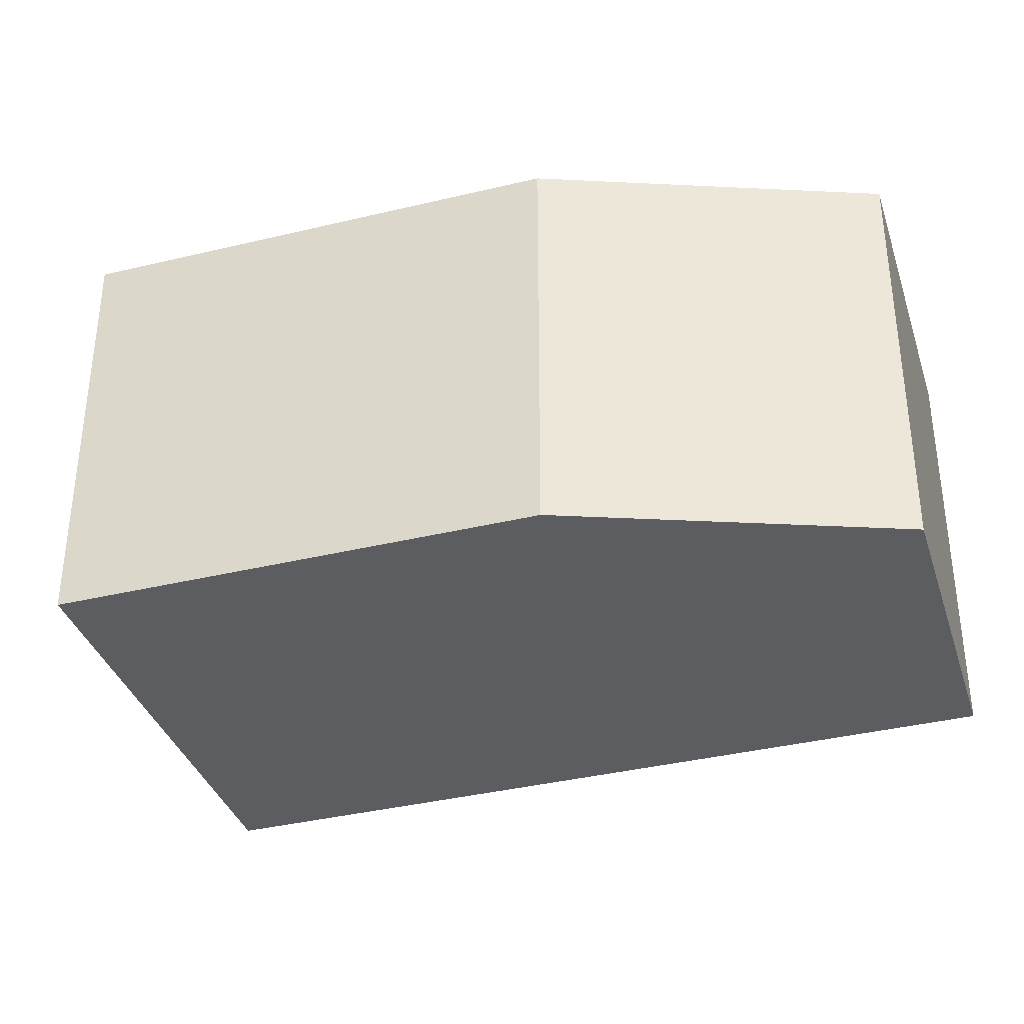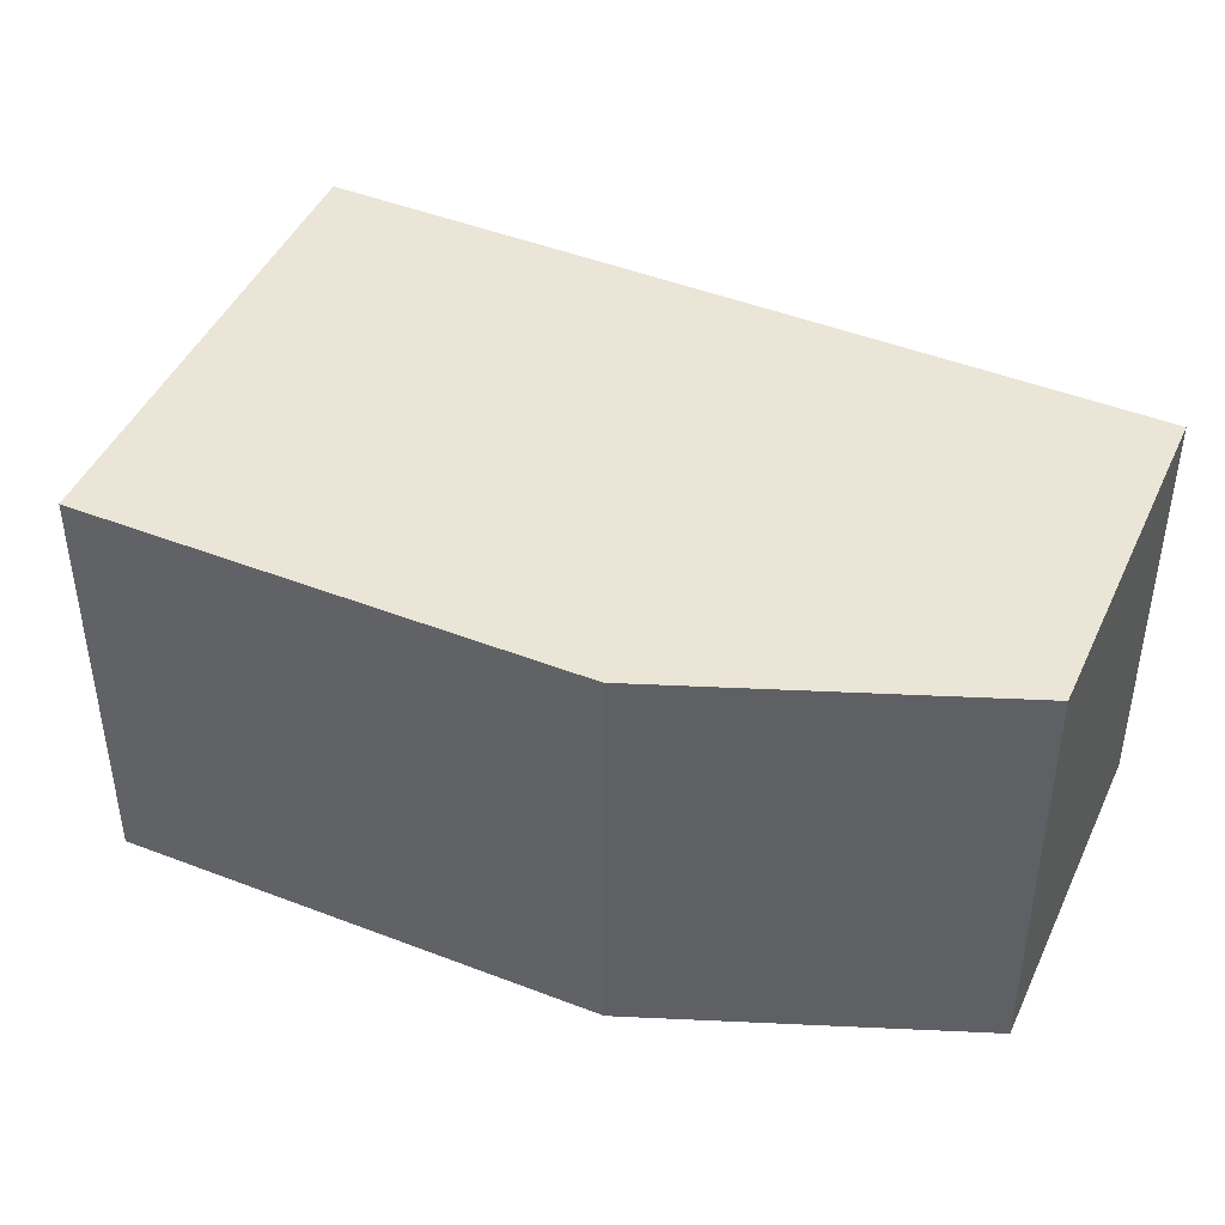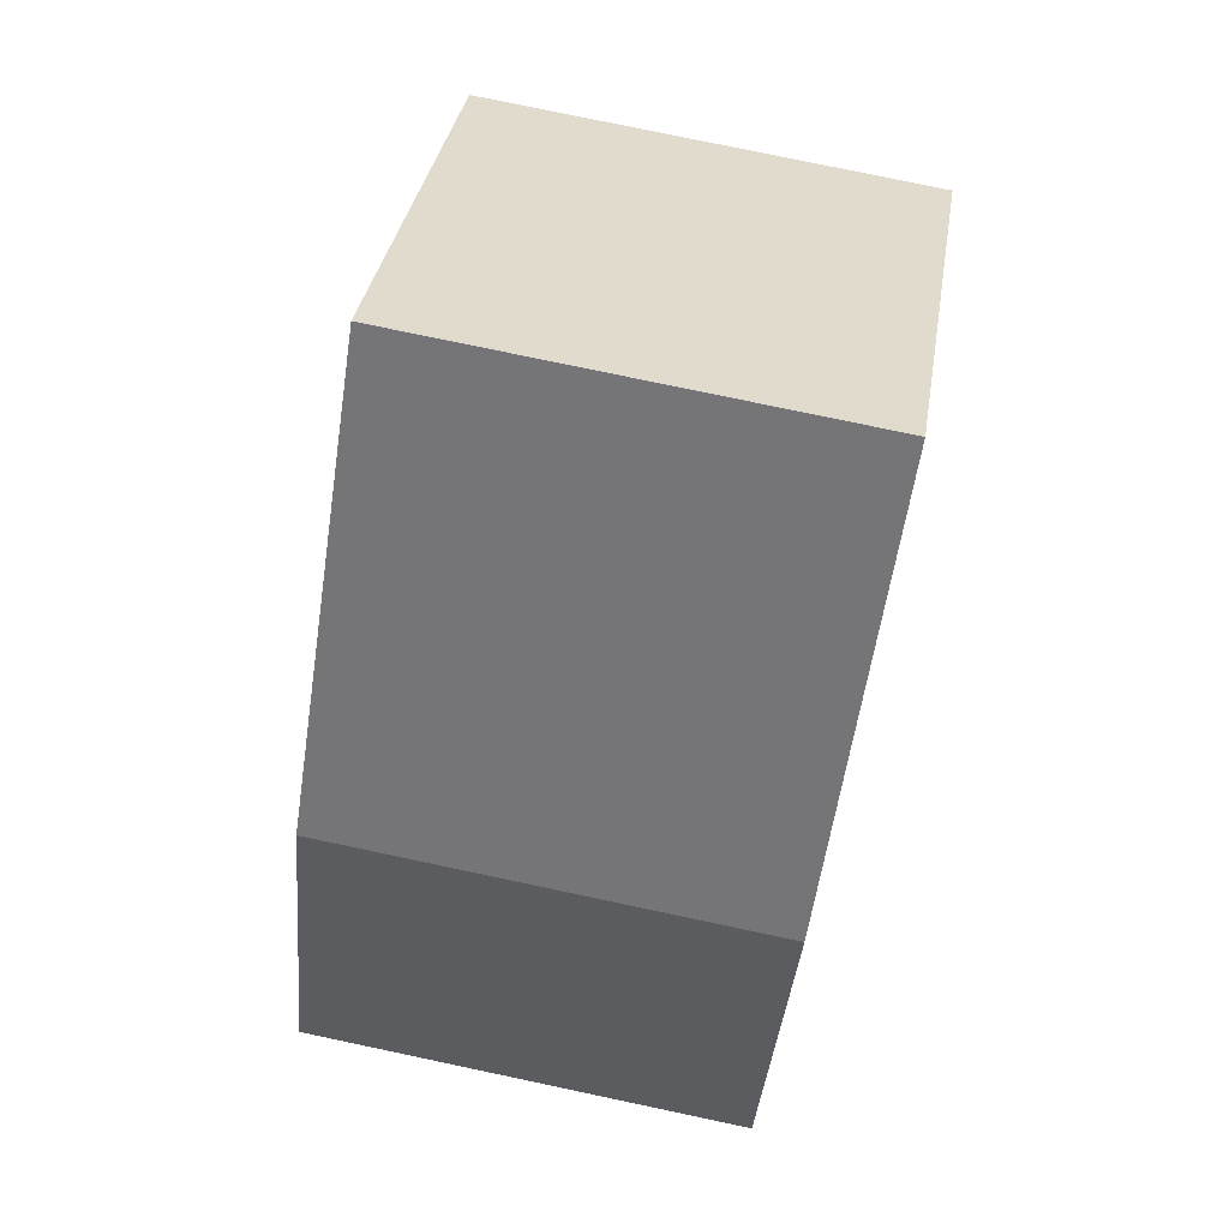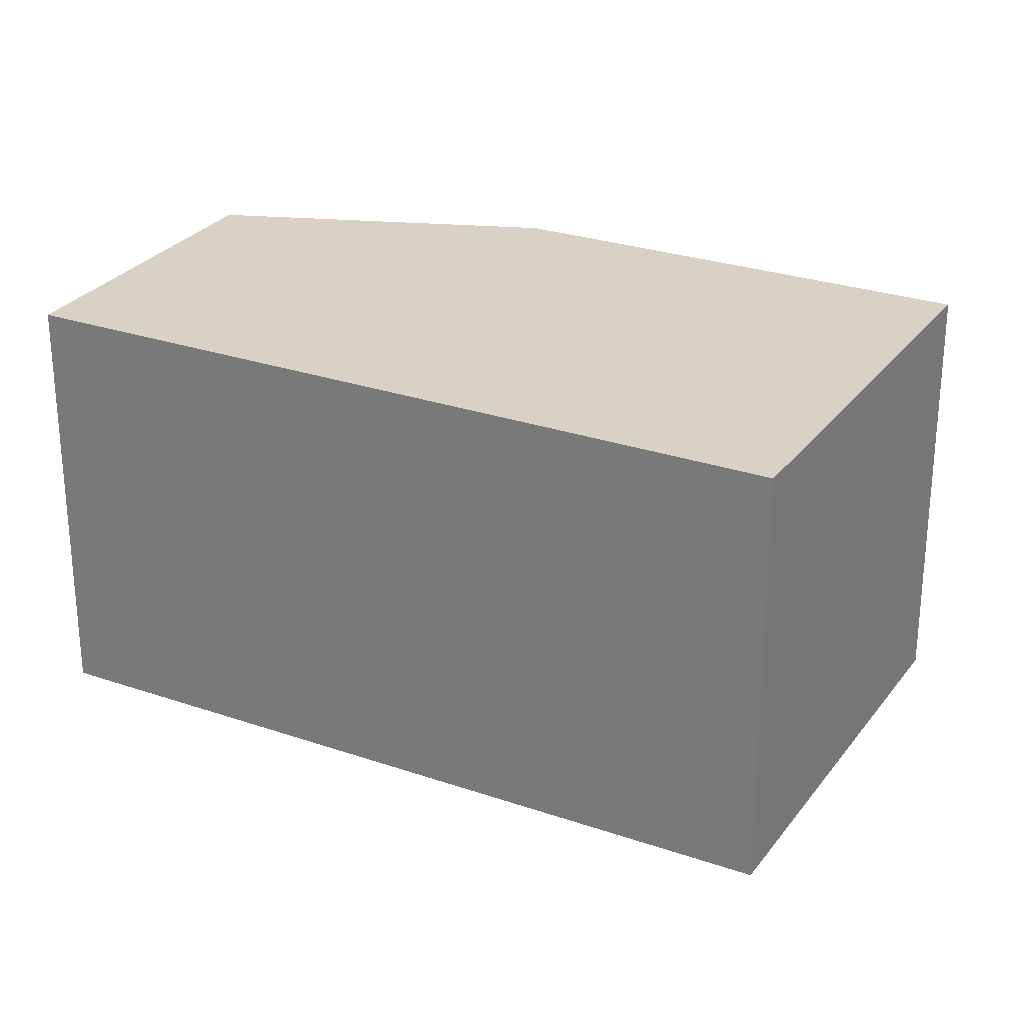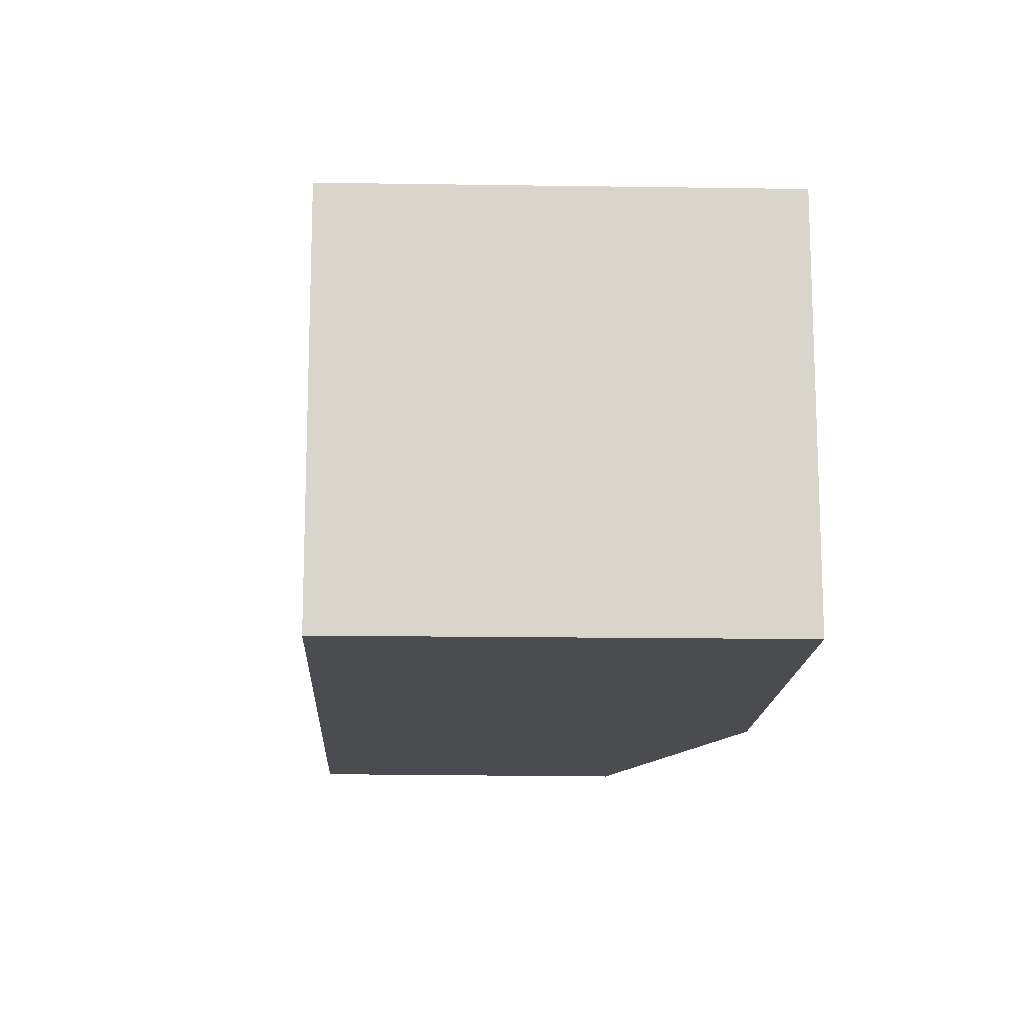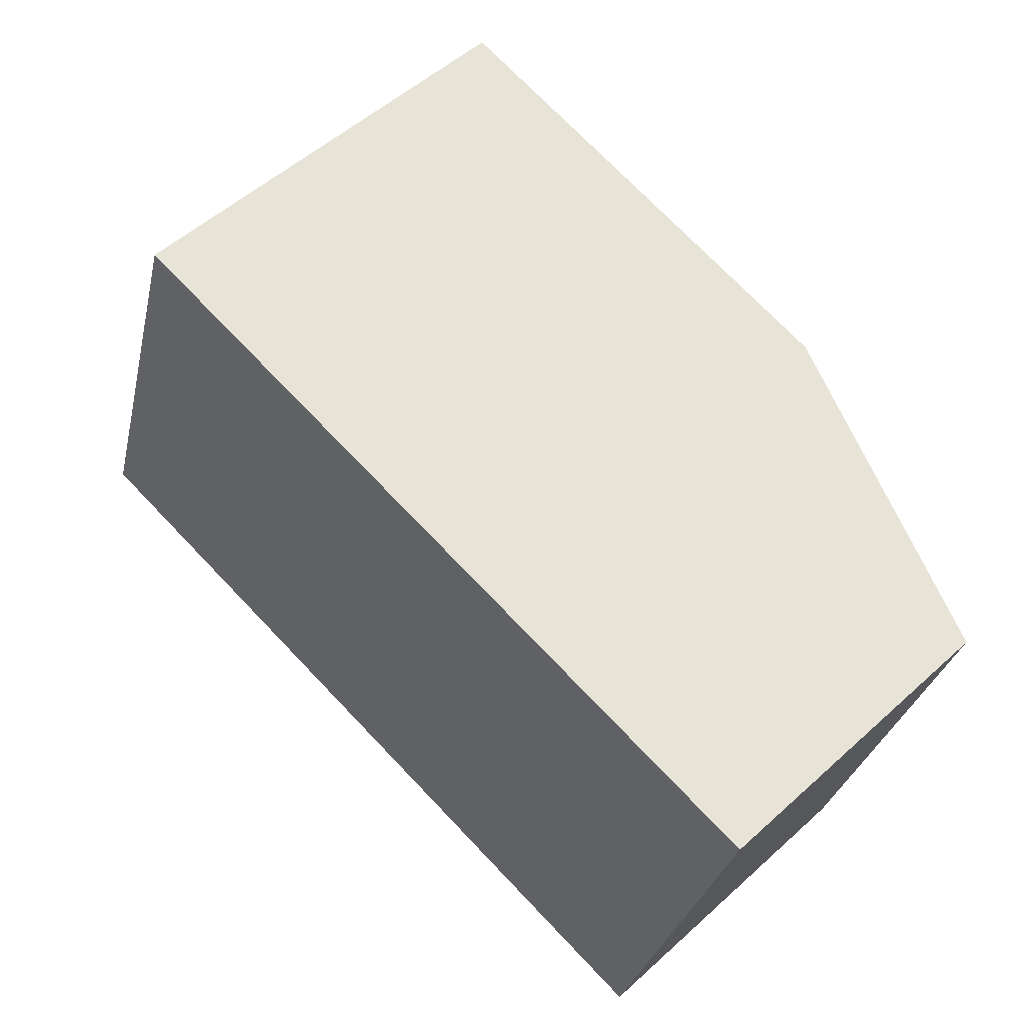
<metadata>
{"format":"obj","ext":"obj","renderer":"f3d","projection":"perspective","resolution":1024,"background":"white","views":[{"elev":-37.0,"azim":62.5,"up":"+Y"},{"elev":46.0,"azim":69.2,"up":"+Y"},{"elev":77.6,"azim":101.9,"up":"+Z"},{"elev":27.3,"azim":-106.8,"up":"+Y"},{"elev":-15.1,"azim":-47.4,"up":"+Y"},{"elev":-29.7,"azim":-12.3,"up":"+Z"}]}
</metadata>
<code>
v  0 0 0
v  5.337 6.516e-18 -0.1064
v  2.601 -1.622e-16 2.649
v  4.551 2.801e-16 -4.575
v  6.483 1.651e-16 -2.696
v  2.601 3.451 2.649
v  4.551 3.451 -4.575
v  7.356e-05 3.451 -0.0001093
v  5.337 3.451 -0.1065
v  6.483 3.451 -2.697
g defaultobject
f 1 2 3
f 2 1 4
f 2 4 5
f 6 7 8
f 7 6 9
f 7 9 10
f 8 4 1
f 4 8 7
f 6 1 3
f 1 6 8
f 2 6 3
f 6 2 9
f 5 9 2
f 9 5 10
f 4 10 5
f 10 4 7

</code>
